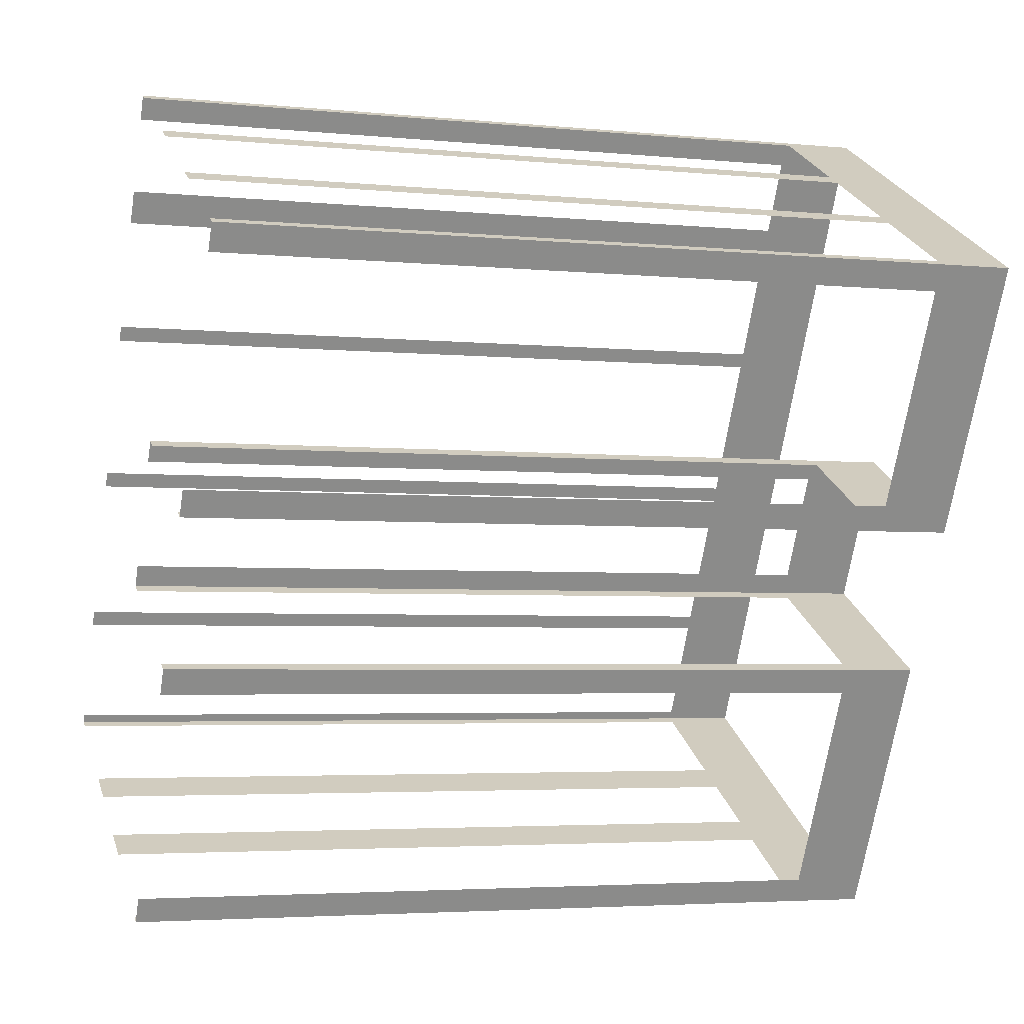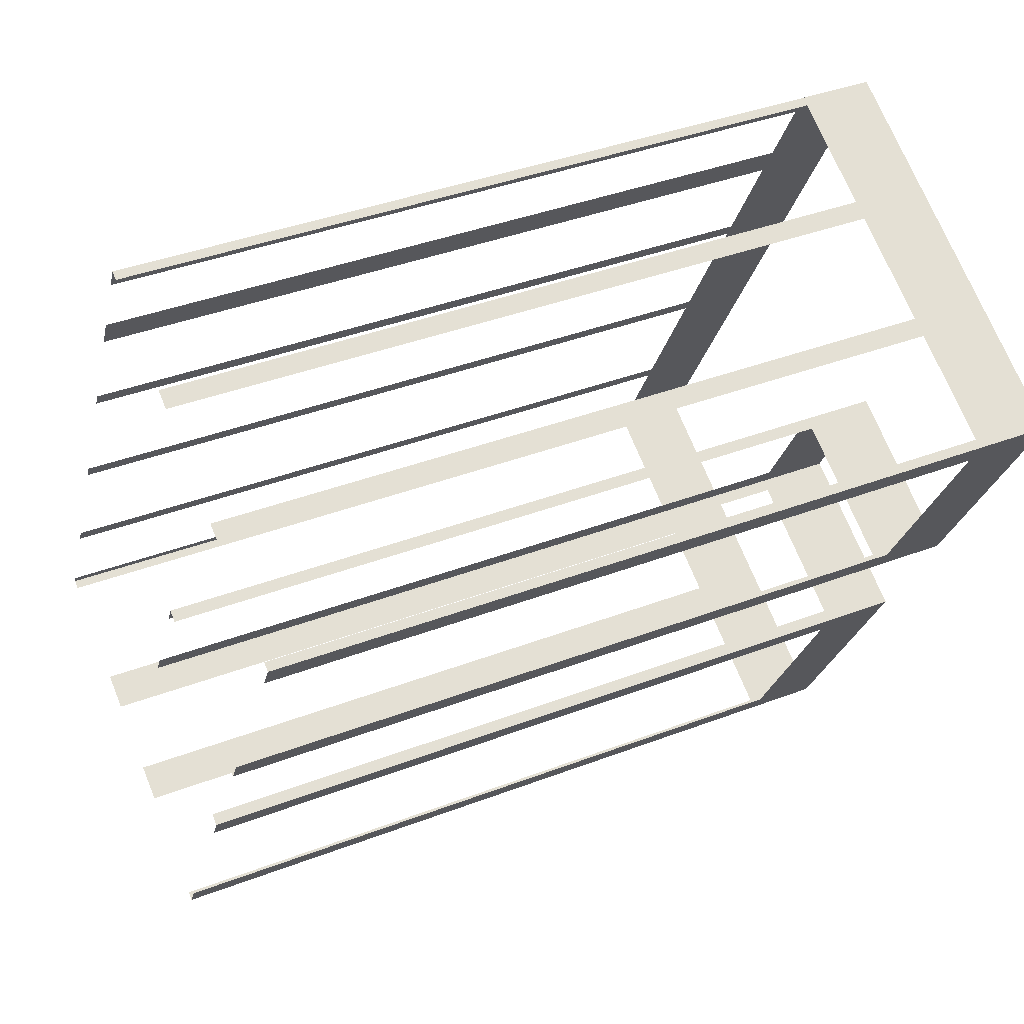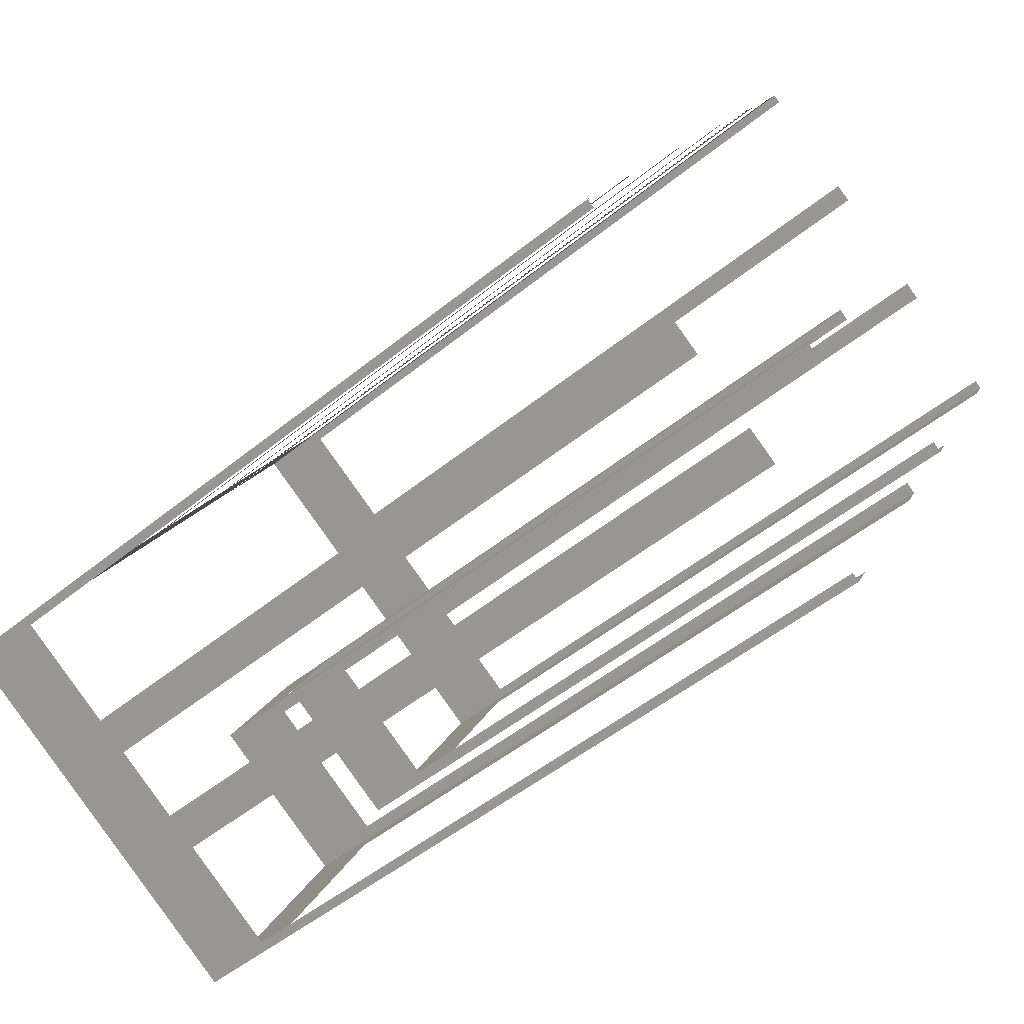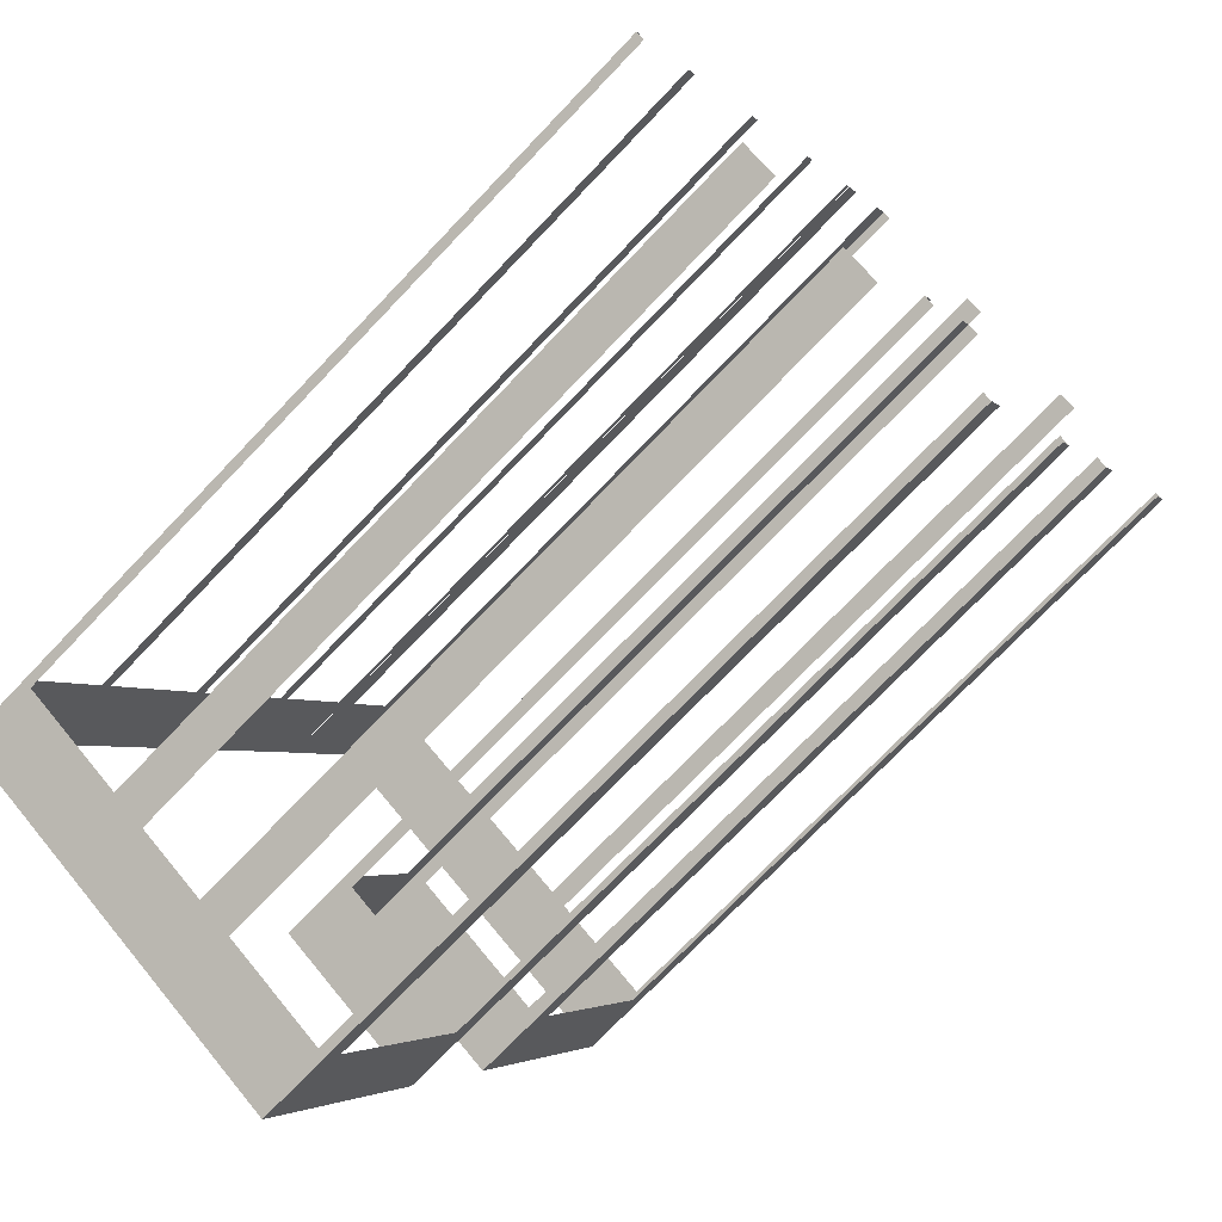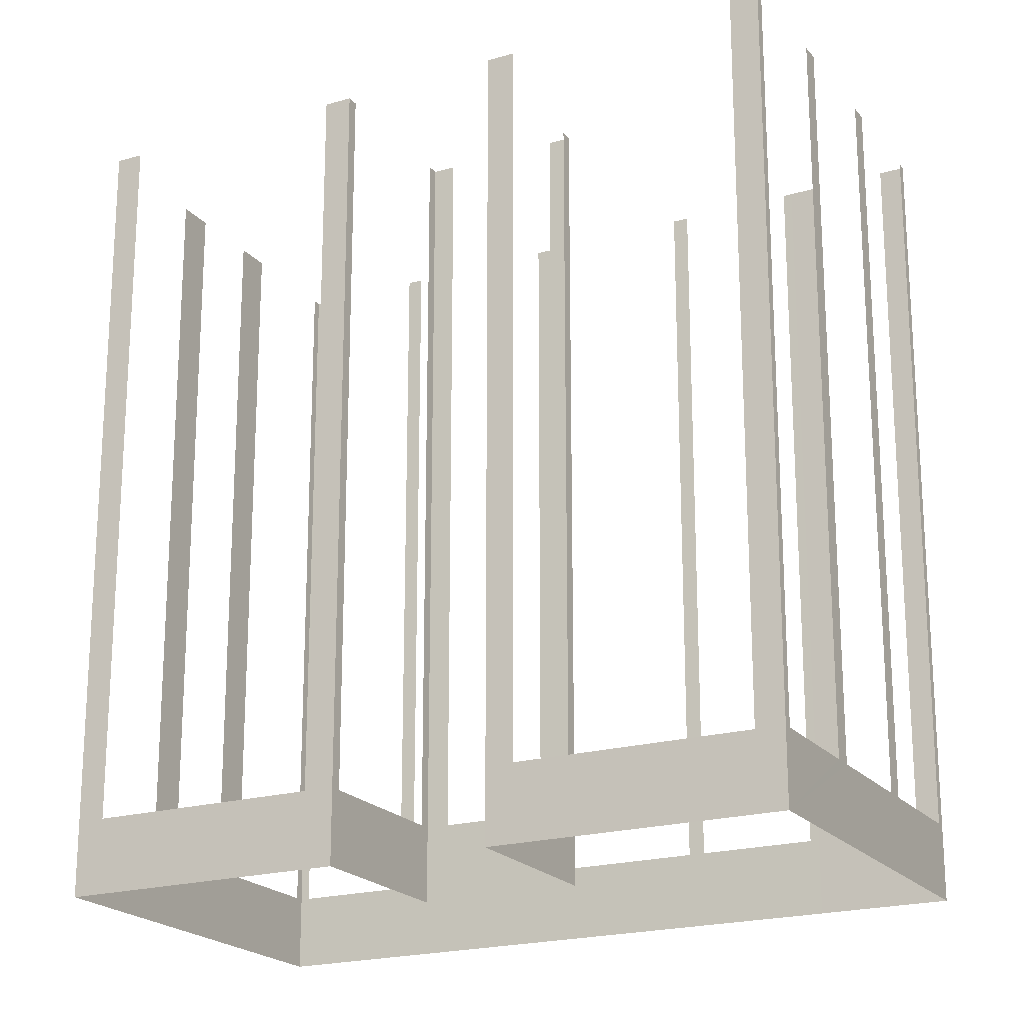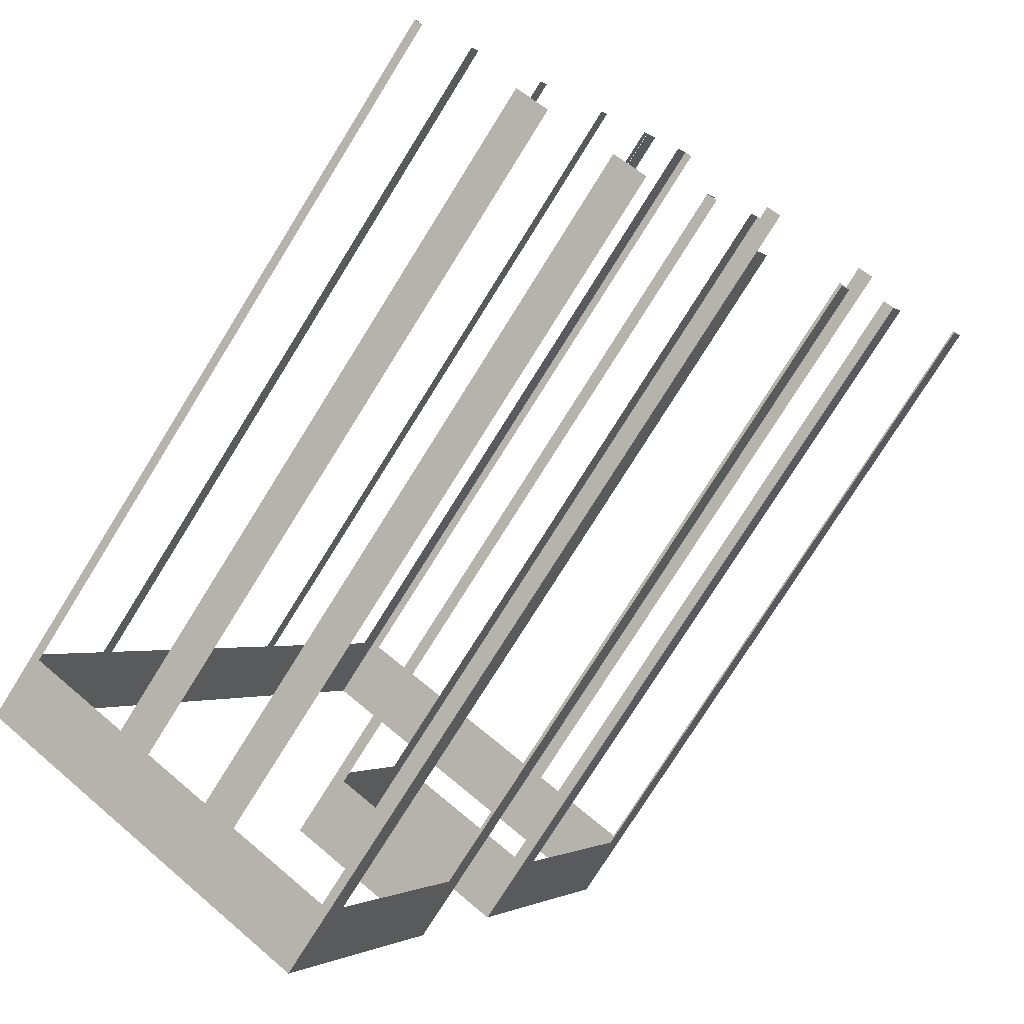
<metadata>
{"format":"obj","ext":"obj","renderer":"f3d","projection":"perspective","resolution":1024,"background":"white","views":[{"elev":-3.7,"azim":71.5,"up":"+Y"},{"elev":39.5,"azim":64.6,"up":"+Y"},{"elev":-51.1,"azim":-48.6,"up":"+Y"},{"elev":-73.2,"azim":-43.7,"up":"+Y"},{"elev":-20.6,"azim":89.3,"up":"+Z"},{"elev":-76.1,"azim":-31.9,"up":"+Y"}]}
</metadata>
<code>
o geometryt000010000010000110010110000110000110100000000110st76
v 628.2 -75.32 106.4
v 628 -75.62 133.5
v 628.2 -75.32 133.5
v 630.3 -71.48 106.4
v 628 -75.62 103.6
v 630.3 -71.48 133.5
v 630.5 -70.95 133.5
v 630.5 -70.95 106.4
v 631 -70.14 103.6
v 633.3 -65.84 106.4
v 633.3 -65.84 133.5
v 633.6 -65.31 133.5
v 633.6 -65.31 106.4
v 636.3 -60.2 106.4
v 637.6 -57.89 103.6
v 636.3 -60.2 133.5
v 636.6 -59.67 133.5
v 636.6 -59.67 106.4
v 638.7 -55.84 106.4
v 638.7 -55.84 133.5
v 638.9 -55.54 133.5
v 638.9 -55.54 103.6
v 641.1 -82.69 106.4
v 641.4 -82.86 133.5
v 641.1 -82.69 133.5
v 637.2 -80.62 106.4
v 641.4 -82.86 103.6
v 637.2 -80.62 133.5
v 636 -79.93 133.5
v 636 -79.93 106.4
v 633.4 -78.55 106.4
v 628 -75.62 103.6
v 633.4 -78.55 133.5
v 632.2 -77.86 133.5
v 632.2 -77.86 106.4
v 628.3 -75.78 106.4
v 628.3 -75.78 133.5
v 628 -75.62 133.5
v 639.3 -54.7 106.4
v 638.9 -55.54 133.5
v 639.3 -54.7 133.5
v 641.2 -51.31 103.6
v 640.7 -52.15 106.4
v 638.9 -55.54 103.6
v 640.7 -52.15 133.5
v 641.2 -51.31 133.5
v 643.1 -65.61 106.4
v 643.5 -64.87 133.5
v 643.1 -65.61 133.5
v 641 -69.44 106.4
v 643.5 -64.87 103.6
v 641 -69.44 133.5
v 640.6 -70.18 133.5
v 640.6 -70.18 103.6
v 641 -70.39 106.4
v 640.6 -70.18 133.5
v 641 -70.39 133.5
v 646.1 -73.16 106.4
v 640.6 -70.18 103.6
v 646.1 -73.16 133.5
v 646.5 -73.37 133.5
v 646.5 -73.37 103.6
v 641.5 -51.47 106.4
v 641.2 -51.31 133.5
v 641.5 -51.47 133.5
v 645.3 -53.54 106.4
v 641.2 -51.31 103.6
v 645.3 -53.54 133.5
v 646 -53.89 133.5
v 646 -53.89 106.4
v 649.8 -55.96 106.4
v 654.6 -58.55 103.6
v 649.8 -55.96 133.5
v 650.4 -56.31 133.5
v 650.4 -56.31 106.4
v 654.3 -58.38 106.4
v 654.3 -58.38 133.5
v 654.6 -58.55 133.5
v 646 -74.28 106.4
v 646.5 -73.37 133.5
v 646 -74.28 133.5
v 641.9 -81.95 106.4
v 646.5 -73.37 103.6
v 641.9 -81.95 133.5
v 641.4 -82.86 133.5
v 641.4 -82.86 103.6
v 649 -67.86 106.4
v 649.4 -68.08 133.5
v 649 -67.86 133.5
v 643.9 -65.09 106.4
v 649.4 -68.08 103.6
v 643.9 -65.09 133.5
v 643.5 -64.87 133.5
v 643.5 -64.87 103.6
v 654.1 -59.48 106.4
v 654.6 -58.55 133.5
v 654.1 -59.48 133.5
v 649.9 -67.14 106.4
v 654.6 -58.55 103.6
v 649.9 -67.14 133.5
v 649.4 -68.08 133.5
v 649.4 -68.08 103.6
f 1 2 3
f 4 5 1
f 2 1 5
f 6 7 4
f 7 8 4
f 4 8 9
f 4 9 5
f 8 10 9
f 11 12 10
f 12 13 10
f 9 10 13
f 13 14 15
f 9 13 15
f 16 17 14
f 17 18 14
f 14 18 15
f 18 19 15
f 20 21 19
f 21 22 19
f 19 22 15
f 23 24 25
f 26 27 23
f 28 29 26
f 29 30 26
f 31 32 30
f 30 32 27
f 33 34 31
f 34 35 31
f 35 32 31
f 36 32 35
f 37 38 36
f 38 32 36
f 39 40 41
f 42 39 43
f 40 39 44
f 45 46 43
f 46 42 43
f 47 48 49
f 50 51 47
f 48 47 51
f 52 53 50
f 53 54 50
f 54 51 50
f 55 56 57
f 58 59 55
f 56 55 59
f 60 61 58
f 61 62 58
f 62 59 58
f 63 64 65
f 66 67 63
f 64 63 67
f 68 69 66
f 69 70 66
f 71 72 70
f 70 72 67
f 73 74 71
f 74 75 71
f 75 72 71
f 76 72 75
f 77 78 76
f 78 72 76
f 79 80 81
f 82 83 79
f 80 79 83
f 84 85 82
f 85 86 82
f 86 83 82
f 87 88 89
f 90 91 87
f 88 87 91
f 95 96 97
f 98 99 95
f 96 95 99
f 100 101 98
f 101 102 98
f 24 23 27
f 30 27 26
f 42 44 39
f 70 67 66
f 92 93 90
f 93 94 90
f 94 91 90
f 102 99 98

</code>
